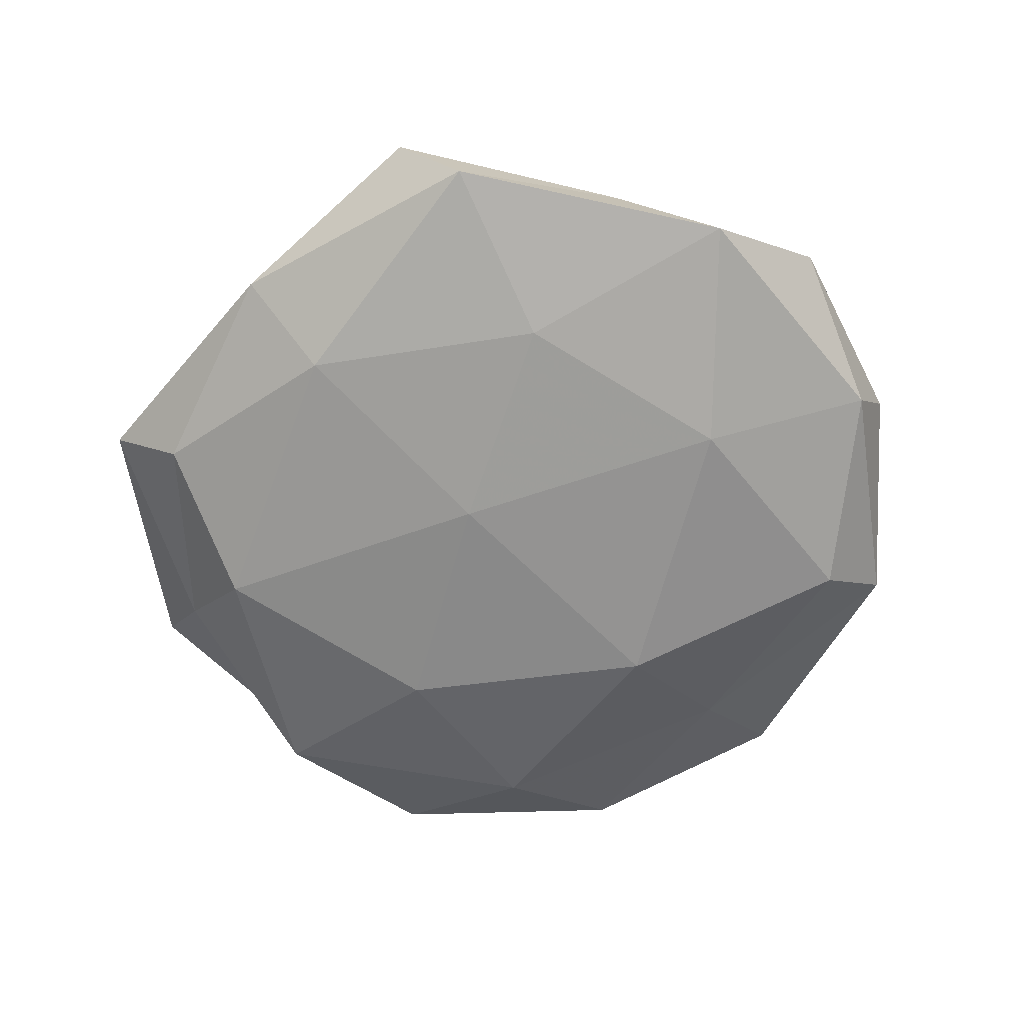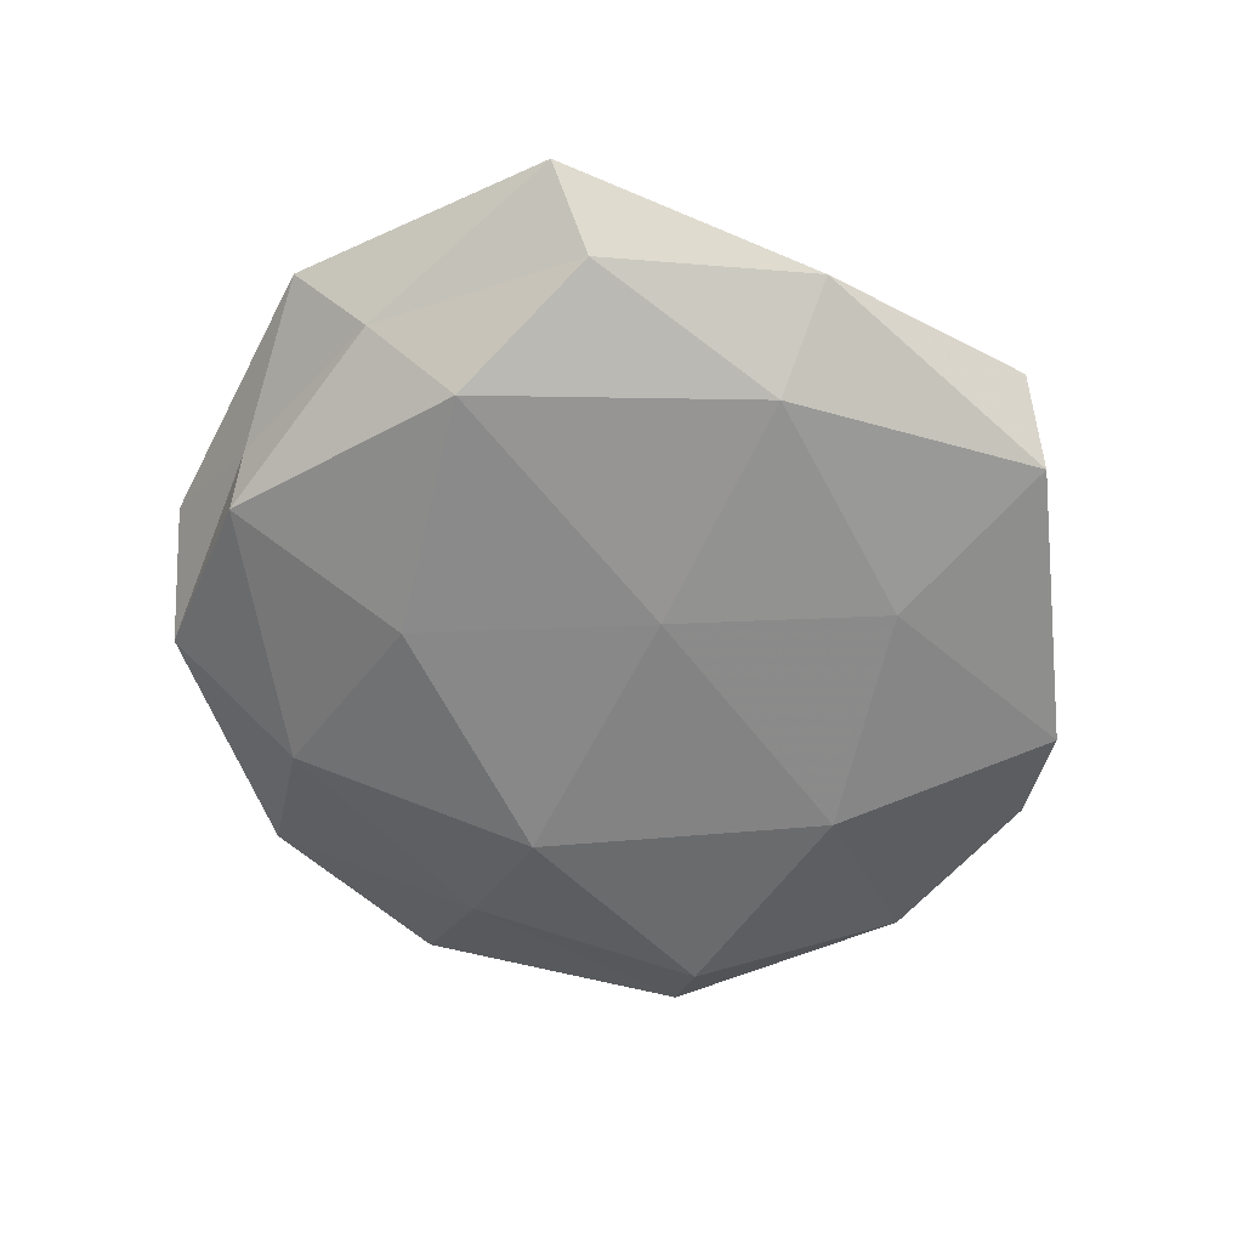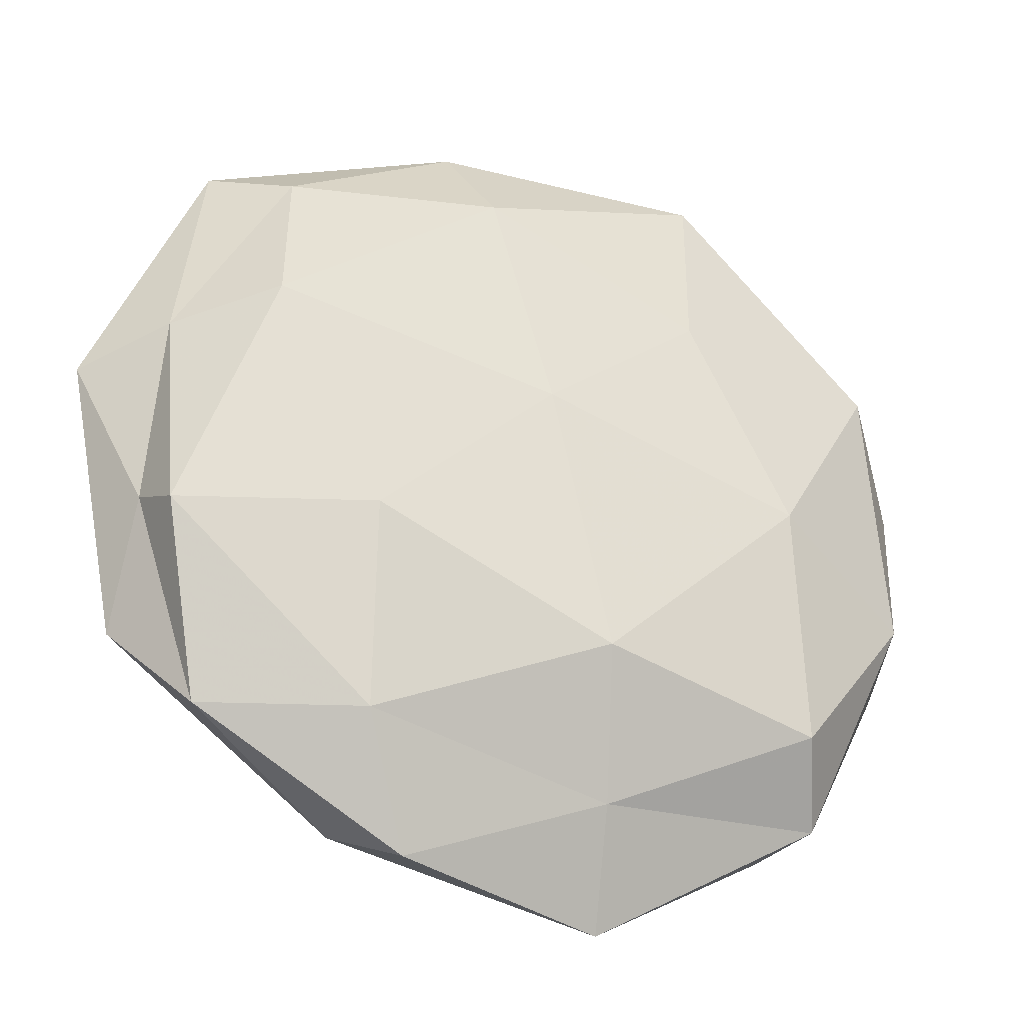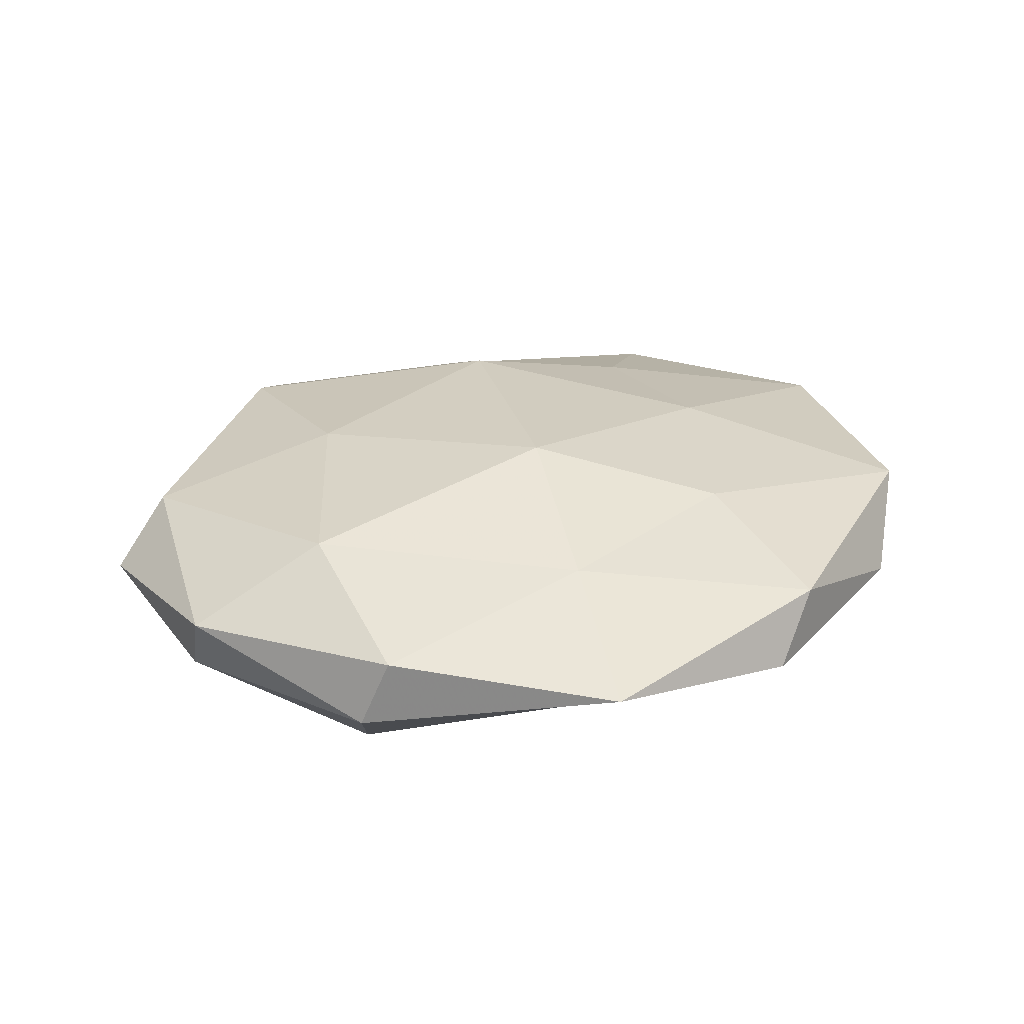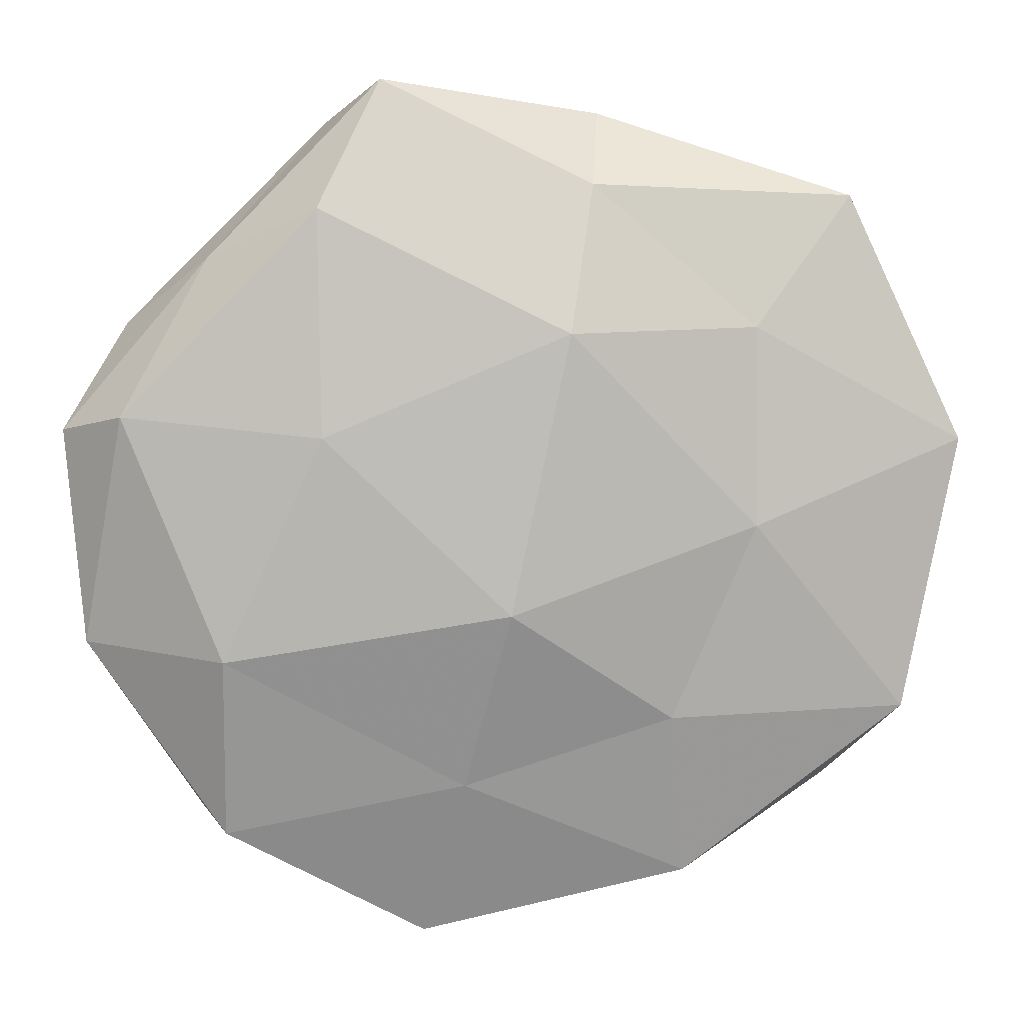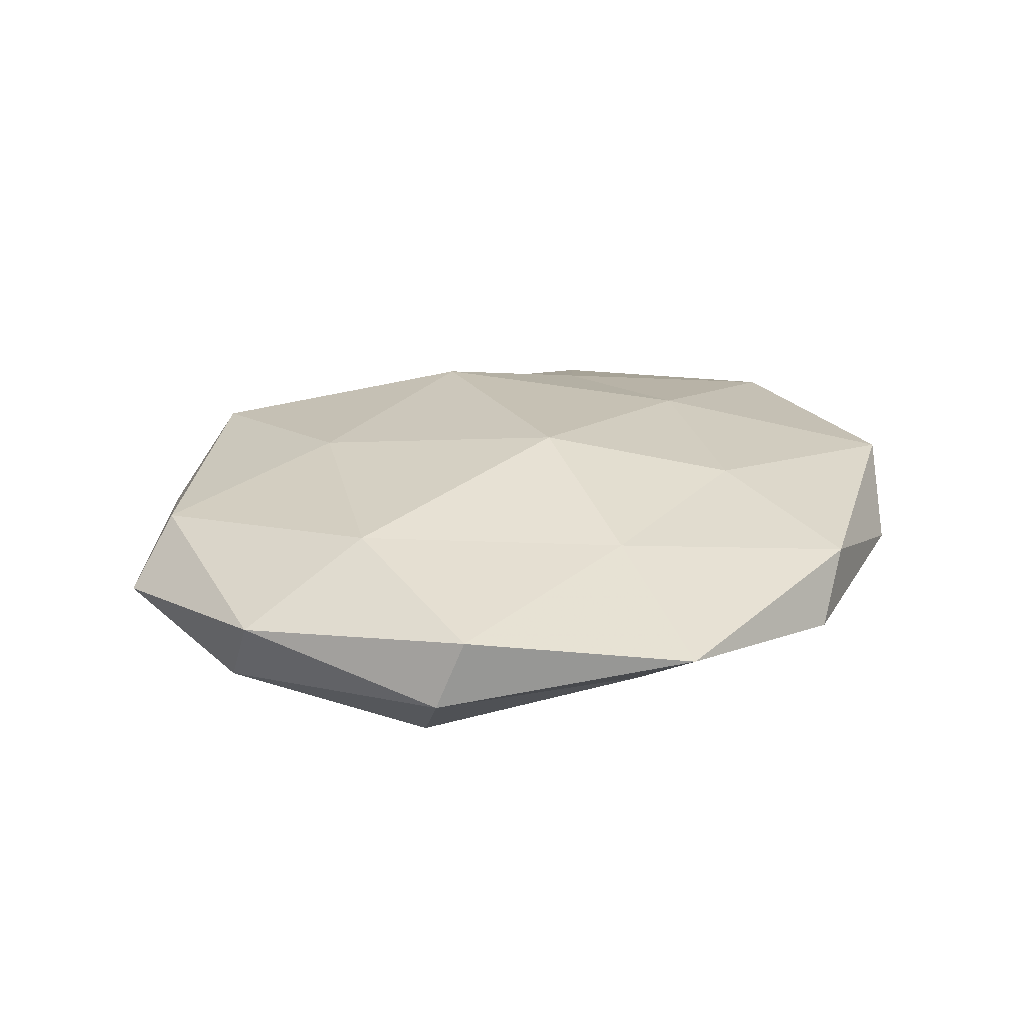
<metadata>
{"format":"obj","ext":"obj","renderer":"f3d","projection":"perspective","resolution":1024,"background":"white","views":[{"elev":-64.3,"azim":-147.4,"up":"+Z"},{"elev":-60.9,"azim":141.0,"up":"+Z"},{"elev":-29.1,"azim":154.9,"up":"+Y"},{"elev":27.6,"azim":-26.2,"up":"+Z"},{"elev":8.2,"azim":-5.1,"up":"+Y"},{"elev":23.4,"azim":-36.5,"up":"+Z"}]}
</metadata>
<code>
v 0.0568 0.009125 0.006072
v -0.02245 0.01074 0.01358
v -0.05159 -0.01522 0.003351
v -0.03465 -0.01655 0.01199
v -0.005268 -0.03315 0.009063
v -0.0503 -0.009245 -0.005703
v -0.007616 -0.04055 -0.006352
v -4.827e-05 -0.01069 0.01591
v -0.01847 0.02538 -0.01125
v -0.01007 -0.05363 0.002086
v 0.04185 -0.035 -0.00132
v 0.04323 0.0392 0.002455
v -0.004421 -0.02409 -0.01462
v 0.009114 0.03709 -0.01039
v 0.04791 -0.01324 -0.007713
v 0.002745 0.008639 -0.01392
v 0.03038 -0.000707 0.01164
v 0.007235 0.02306 0.01441
v 0.02337 -0.03506 -0.008903
v -0.04655 0.01292 0.00794
v 0.0348 0.03548 -0.005695
v 0.0375 0.01579 -0.012
v 0.01069 0.04064 0.006457
v -0.01486 0.05324 0.002522
v 0.0306 0.02336 0.008696
v -0.05407 0.01069 -6.909e-05
v 0.02466 -0.01117 -0.01322
v 0.02263 -0.04557 0.00552
v 0.01216 0.04924 -0.001969
v -0.03367 -0.02894 -0.0105
v -0.04639 0.02333 -0.007365
v 0.04942 -0.009925 3.46e-05
v 0.01638 -0.04946 -0.002335
v 0.04832 0.01275 -0.002987
v 0.0499 -0.02439 0.007435
v -0.03601 0.03173 0.001197
v -0.0213 0.04814 -0.005952
v -0.02275 0.0379 0.009793
v -0.03479 -0.03931 0.006157
v -0.03794 -0.03767 -0.00234
v -0.03085 6.42e-06 -0.01302
v 0.02029 -0.02474 0.01063
f 2 4 8
f 4 5 8
f 14 16 9
f 8 18 2
f 17 18 8
f 19 7 13
f 11 19 15
f 20 4 2
f 3 4 20
f 22 16 14
f 21 22 14
f 1 12 25
f 1 25 17
f 17 25 18
f 25 12 23
f 23 18 25
f 26 6 3
f 26 3 20
f 13 16 27
f 27 19 13
f 15 19 27
f 15 27 22
f 22 27 16
f 28 5 10
f 12 21 29
f 14 29 21
f 12 29 23
f 23 29 24
f 13 7 30
f 26 31 6
f 32 11 15
f 10 7 33
f 19 33 7
f 11 33 19
f 33 28 10
f 11 28 33
f 34 12 1
f 34 21 12
f 15 22 34
f 34 22 21
f 32 34 1
f 32 15 34
f 1 17 35
f 35 28 11
f 32 1 35
f 32 35 11
f 26 20 36
f 26 36 31
f 9 37 14
f 37 29 14
f 37 24 29
f 31 37 9
f 36 24 37
f 36 37 31
f 38 2 18
f 20 2 38
f 38 18 23
f 24 38 23
f 20 38 36
f 36 38 24
f 3 39 4
f 4 39 5
f 10 5 39
f 6 40 3
f 40 7 10
f 6 30 40
f 40 30 7
f 3 40 39
f 39 40 10
f 41 9 16
f 41 16 13
f 6 41 30
f 30 41 13
f 31 41 6
f 31 9 41
f 8 5 42
f 42 17 8
f 28 42 5
f 35 17 42
f 35 42 28

</code>
